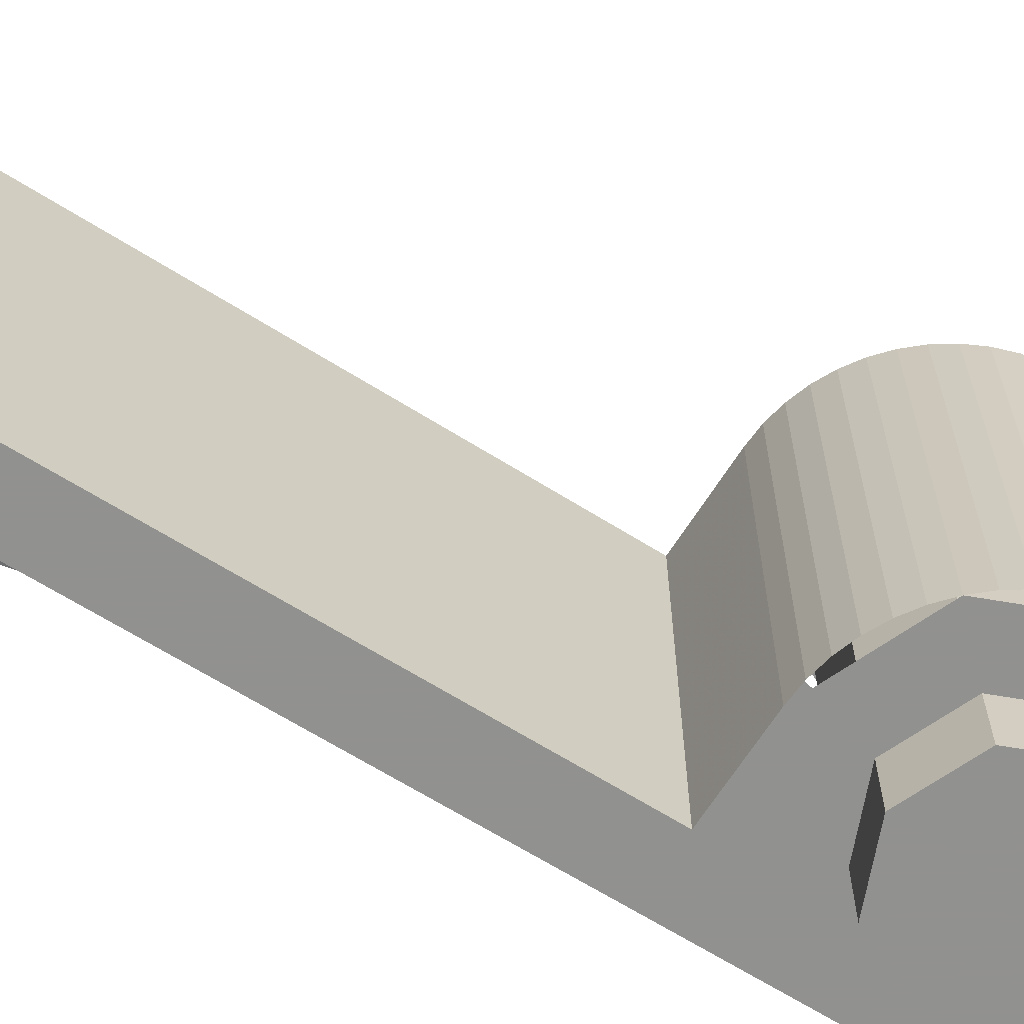
<metadata>
{"format":"obj","ext":"obj","renderer":"f3d","projection":"perspective","resolution":1024,"background":"white","views":[{"elev":-66.0,"azim":57.8,"up":"+Y"}]}
</metadata>
<code>
v 0 0.2 0
v -0.3 0.2 0
v -0.2121 0.2 0.2121
v 0 0.2 0
v -0.2121 0.2 0.2121
v 0 0.2 0.3
v 0 0.2 0
v 0 0.2 0.3
v 0.2121 0.2 0.2121
v 0 0.2 0
v 0.2121 0.2 0.2121
v 0.3 0.2 0
v 0 0.2 0
v 0.3 0.2 0
v 0.2121 0.2 -0.2121
v 0 0.2 0
v 0.2121 0.2 -0.2121
v 0 0.2 -0.3
v 0 0.2 0
v 0 0.2 -0.3
v -0.2121 0.2 -0.2121
v 0 0.2 0
v -0.2121 0.2 -0.2121
v -0.3 0.2 0
v -0.2121 0.2 0.2121
v -0.3 0.2 0
v -0.3 1.2 0
v -0.2121 1.2 0.2121
v 0 0.2 0.3
v -0.2121 0.2 0.2121
v -0.2121 1.2 0.2121
v 0 1.2 0.3
v 0.2121 0.2 0.2121
v 0 0.2 0.3
v 0 1.2 0.3
v 0.2121 1.2 0.2121
v 0.3 0.2 0
v 0.2121 0.2 0.2121
v 0.2121 1.2 0.2121
v 0.3 1.2 0
v 0.2121 0.2 -0.2121
v 0.3 0.2 0
v 0.3 1.2 0
v 0.2121 1.2 -0.2121
v 0 0.2 -0.3
v 0.2121 0.2 -0.2121
v 0.2121 1.2 -0.2121
v 0 1.2 -0.3
v -0.2121 0.2 -0.2121
v 0 0.2 -0.3
v 0 1.2 -0.3
v -0.2121 1.2 -0.2121
v -0.3 0.2 0
v -0.2121 0.2 -0.2121
v -0.2121 1.2 -0.2121
v -0.3 1.2 0
v -0.5 1.2 0.5
v -0.3535 1.2 0.3535
v 0 1.2 0.5
v -0.5 1.2 0.5
v -0.5 1.2 0
v -0.3535 1.2 0.3535
v -0.3 1.2 0.5
v -0.3 1.2 2.5
v -0.5 1.2 2.5
v -0.5 1.2 0.5
v -0.3 1.2 2.5
v -0.3 0 2.5
v -0.5 0 2.5
v -0.5 1.2 2.5
v -0.4957 0 -0.06525
v -0.5 0 0
v -0.5 1.2 0
v -0.4957 1.2 -0.06525
v -0.4829 0 -0.1294
v -0.4957 0 -0.06525
v -0.4957 1.2 -0.06525
v -0.4829 1.2 -0.1294
v -0.462 0 -0.1913
v -0.4829 0 -0.1294
v -0.4829 1.2 -0.1294
v -0.462 1.2 -0.1913
v -0.433 0 -0.25
v -0.462 0 -0.1913
v -0.462 1.2 -0.1913
v -0.433 1.2 -0.25
v -0.3967 0 -0.3044
v -0.433 0 -0.25
v -0.433 1.2 -0.25
v -0.3967 1.2 -0.3044
v -0.3535 0 -0.3535
v -0.3967 0 -0.3044
v -0.3967 1.2 -0.3044
v -0.3535 1.2 -0.3535
v -0.3044 0 -0.3967
v -0.3535 0 -0.3535
v -0.3535 1.2 -0.3535
v -0.3044 1.2 -0.3967
v -0.25 0 -0.433
v -0.3044 0 -0.3967
v -0.3044 1.2 -0.3967
v -0.25 1.2 -0.433
v -0.1913 0 -0.462
v -0.25 0 -0.433
v -0.25 1.2 -0.433
v -0.1913 1.2 -0.462
v -0.1294 0 -0.4829
v -0.1913 0 -0.462
v -0.1913 1.2 -0.462
v -0.1294 1.2 -0.4829
v -0.06525 0 -0.4957
v -0.1294 0 -0.4829
v -0.1294 1.2 -0.4829
v -0.06525 1.2 -0.4957
v 0 0 -0.5
v -0.06525 0 -0.4957
v -0.06525 1.2 -0.4957
v 0 1.2 -0.5
v 0.06525 0 -0.4957
v 0 0 -0.5
v 0 1.2 -0.5
v 0.06525 1.2 -0.4957
v 0.1294 0 -0.4829
v 0.06525 0 -0.4957
v 0.06525 1.2 -0.4957
v 0.1294 1.2 -0.4829
v 0.1913 0 -0.462
v 0.1294 0 -0.4829
v 0.1294 1.2 -0.4829
v 0.1913 1.2 -0.462
v 0.25 0 -0.433
v 0.1913 0 -0.462
v 0.1913 1.2 -0.462
v 0.25 1.2 -0.433
v 0.3044 0 -0.3967
v 0.25 0 -0.433
v 0.25 1.2 -0.433
v 0.3044 1.2 -0.3967
v 0.3535 0 -0.3535
v 0.3044 0 -0.3967
v 0.3044 1.2 -0.3967
v 0.3535 1.2 -0.3535
v 0.3967 0 -0.3044
v 0.3535 0 -0.3535
v 0.3535 1.2 -0.3535
v 0.3967 1.2 -0.3044
v 0.433 0 -0.25
v 0.3967 0 -0.3044
v 0.3967 1.2 -0.3044
v 0.433 1.2 -0.25
v 0.462 0 -0.1913
v 0.433 0 -0.25
v 0.433 1.2 -0.25
v 0.462 1.2 -0.1913
v 0.4829 0 -0.1294
v 0.462 0 -0.1913
v 0.462 1.2 -0.1913
v 0.4829 1.2 -0.1294
v 0.4957 0 -0.06525
v 0.4829 0 -0.1294
v 0.4829 1.2 -0.1294
v 0.4957 1.2 -0.06525
v 0.5 0 0
v 0.4957 0 -0.06525
v 0.4957 1.2 -0.06525
v 0.5 1.2 0
v 0.4957 0 0.06525
v 0.5 0 0
v 0.5 1.2 0
v 0.4957 1.2 0.06525
v 0.4829 0 0.1294
v 0.4957 0 0.06525
v 0.4957 1.2 0.06525
v 0.4829 1.2 0.1294
v 0.462 0 0.1913
v 0.4829 0 0.1294
v 0.4829 1.2 0.1294
v 0.462 1.2 0.1913
v 0.433 0 0.25
v 0.462 0 0.1913
v 0.462 1.2 0.1913
v 0.433 1.2 0.25
v 0.3967 0 0.3044
v 0.433 0 0.25
v 0.433 1.2 0.25
v 0.3967 1.2 0.3044
v 0.3535 0 0.3535
v 0.3967 0 0.3044
v 0.3967 1.2 0.3044
v 0.3535 1.2 0.3535
v 0.3044 0 0.3967
v 0.3535 0 0.3535
v 0.3535 1.2 0.3535
v 0.3044 1.2 0.3967
v 0.25 0 0.433
v 0.3044 0 0.3967
v 0.3044 1.2 0.3967
v 0.25 1.2 0.433
v 0.1913 0 0.462
v 0.25 0 0.433
v 0.25 1.2 0.433
v 0.1913 1.2 0.462
v 0.1294 0 0.4829
v 0.1913 0 0.462
v 0.1913 1.2 0.462
v 0.1294 1.2 0.4829
v 0.06525 0 0.4957
v 0.1294 0 0.4829
v 0.1294 1.2 0.4829
v 0.06525 1.2 0.4957
v 0 0 0.5
v 0.06525 0 0.4957
v 0.06525 1.2 0.4957
v 0 1.2 0.5
v 0 1.2 0.5
v 0 0 0.5
v -0.3 0 0.5
v -0.3 1.2 0.5
v 0 0 0
v -0.5 0 0
v -0.3535 0 -0.3535
v 0 0 0
v -0.3535 0 -0.3535
v 0 0 -0.5
v 0 0 0
v 0 0 -0.5
v 0.3535 0 -0.3535
v 0 0 0
v 0.3535 0 -0.3535
v 0.5 0 0
v 0 0 0
v 0.5 0 0
v 0.3535 0 0.3535
v 0 0 0
v 0.3535 0 0.3535
v 0 0 0.5
v -0.5 0 0.5
v 0 0 0.5
v 0 0 0
v -0.5 0 0
v -0.5 0 2.5
v -0.3 0 2.5
v -0.3 0 0.5
v -0.5 0 0.5
v -0.3 0.7 2.3
v -0.3 0.6707 2.271
v -0.3 0.7 2.2
v -0.3 0.7 2.3
v -0.3 0.6 2.3
v -0.3 0.6707 2.271
v -0.3 0.5 2.3
v -0.3 0.5293 2.271
v -0.3 0.6 2.3
v -0.3 0.5 2.3
v -0.3 0.5 2.2
v -0.3 0.5293 2.271
v -0.3 0.5 2.1
v -0.3 0.5293 2.129
v -0.3 0.5 2.2
v -0.3 0.5 2.1
v -0.3 0.6 2.1
v -0.3 0.5293 2.129
v -0.3 0.7 2.1
v -0.3 0.6707 2.129
v -0.3 0.6 2.1
v -0.3 0.7 2.1
v -0.3 0.7 2.2
v -0.3 0.6707 2.129
v -0.5 0.5 2.3
v -0.5 0.5293 2.271
v -0.5 0.5 2.2
v -0.5 0.5 2.3
v -0.5 0.6 2.3
v -0.5 0.5293 2.271
v -0.5 0.7 2.3
v -0.5 0.6707 2.271
v -0.5 0.6 2.3
v -0.5 0.7 2.3
v -0.5 0.7 2.2
v -0.5 0.6707 2.271
v -0.5 0.5 1.7
v -0.5 0.5293 1.729
v -0.5 0.5 1.8
v -0.5 0.5 1.7
v -0.5 0.6 1.7
v -0.5 0.5293 1.729
v -0.5 0.7 1.7
v -0.5 0.6707 1.729
v -0.5 0.6 1.7
v -0.5 0.7 1.7
v -0.5 0.7 1.8
v -0.5 0.6707 1.729
v -0.65 0.6 2.2
v -0.65 0.7 2.2
v -0.65 0.6707 2.271
v -0.65 0.6 2.2
v -0.65 0.6707 2.271
v -0.65 0.6 2.3
v -0.65 0.6 2.2
v -0.65 0.6 2.3
v -0.65 0.5293 2.271
v -0.65 0.6 2.2
v -0.65 0.5293 2.271
v -0.65 0.5 2.2
v -0.65 0.6 2.2
v -0.65 0.5 2.2
v -0.65 0.5293 2.129
v -0.65 0.6 2.2
v -0.65 0.5293 2.129
v -0.65 0.6 2.1
v -0.65 0.6 2.2
v -0.65 0.6 2.1
v -0.65 0.6707 2.129
v -0.65 0.6 2.2
v -0.65 0.6707 2.129
v -0.65 0.7 2.2
v -0.75 0.6 2.2
v -0.75 0.5 2.2
v -0.75 0.5293 2.271
v -0.75 0.6 2.2
v -0.75 0.5293 2.271
v -0.75 0.6 2.3
v -0.75 0.6 2.2
v -0.75 0.6 2.3
v -0.75 0.6707 2.271
v -0.75 0.6 2.2
v -0.75 0.6707 2.271
v -0.75 0.7 2.2
v -0.75 0.6 1.8
v -0.75 0.5 1.8
v -0.75 0.5293 1.729
v -0.75 0.6 1.8
v -0.75 0.5293 1.729
v -0.75 0.6 1.7
v -0.75 0.6 1.8
v -0.75 0.6 1.7
v -0.75 0.6707 1.729
v -0.75 0.6 1.8
v -0.75 0.6707 1.729
v -0.75 0.7 1.8
v -0.5 0.6707 2.271
v -0.5 0.7 2.2
v -0.3 0.7 2.2
v -0.3 0.6707 2.271
v -0.5 0.6 2.3
v -0.5 0.6707 2.271
v -0.3 0.6707 2.271
v -0.3 0.6 2.3
v -0.5 0.5293 2.271
v -0.5 0.6 2.3
v -0.3 0.6 2.3
v -0.3 0.5293 2.271
v -0.5 0.5 2.2
v -0.5 0.5293 2.271
v -0.3 0.5293 2.271
v -0.3 0.5 2.2
v -0.65 0.6707 2.129
v -0.65 0.7 2.2
v -0.3 0.7 2.2
v -0.3 0.6707 2.129
v -0.65 0.6 2.1
v -0.65 0.6707 2.129
v -0.3 0.6707 2.129
v -0.3 0.6 2.1
v -0.65 0.5293 2.129
v -0.65 0.6 2.1
v -0.3 0.6 2.1
v -0.3 0.5293 2.129
v -0.65 0.5 2.2
v -0.65 0.5293 2.129
v -0.3 0.5293 2.129
v -0.3 0.5 2.2
v -0.75 0.6707 2.271
v -0.75 0.7 2.2
v -0.65 0.7 2.2
v -0.65 0.6707 2.271
v -0.75 0.6 2.3
v -0.75 0.6707 2.271
v -0.65 0.6707 2.271
v -0.65 0.6 2.3
v -0.75 0.5293 2.271
v -0.75 0.6 2.3
v -0.65 0.6 2.3
v -0.65 0.5293 2.271
v -0.75 0.5 2.2
v -0.75 0.5293 2.271
v -0.65 0.5293 2.271
v -0.65 0.5 2.2
v -0.75 0.6707 1.729
v -0.75 0.7 1.8
v -0.5 0.7 1.8
v -0.5 0.6707 1.729
v -0.75 0.6 1.7
v -0.75 0.6707 1.729
v -0.5 0.6707 1.729
v -0.5 0.6 1.7
v -0.75 0.5293 1.729
v -0.75 0.6 1.7
v -0.5 0.6 1.7
v -0.5 0.5293 1.729
v -0.75 0.5 1.8
v -0.75 0.5293 1.729
v -0.5 0.5293 1.729
v -0.5 0.5 1.8
v -0.75 0.7 2.2
v -0.75 0.5 2.2
v -0.75 0.5 1.8
v -0.75 0.7 1.8
v -0.5 0.7 2.2
v -0.75 0.7 2.2
v -0.75 0.7 1.8
v -0.5 0.7 1.8
v -0.75 0.5 1.8
v -0.75 0.5 2.2
v -0.5 0.5 2.2
v -0.5 0.5 1.8
v -0.3 0.7 2.1
v -0.3 0.7 2.3
v -0.3 1.2 2.5
v -0.3 1.2 0.5
v -0.3 0.5 2.1
v -0.3 0.7 2.1
v -0.3 1.2 0.5
v -0.3 0 0.5
v -0.3 0.5 2.3
v -0.3 0.5 2.1
v -0.3 0 0.5
v -0.3 0 2.5
v -0.3 0.7 2.3
v -0.3 0.5 2.3
v -0.3 0 2.5
v -0.3 1.2 2.5
v -0.4 1.2 0
v -0.2828 1.2 -0.2828
v -0.2121 1.2 -0.2121
v -0.3 1.2 0
v -0.2828 1.2 -0.2828
v 0 1.2 -0.4
v 0 1.2 -0.3
v -0.2121 1.2 -0.2121
v 0 1.2 -0.4
v 0.2828 1.2 -0.2828
v 0.2121 1.2 -0.2121
v 0 1.2 -0.3
v 0.2828 1.2 -0.2828
v 0.4 1.2 0
v 0.3 1.2 0
v 0.2121 1.2 -0.2121
v 0.4 1.2 0
v 0.2828 1.2 0.2828
v 0.2121 1.2 0.2121
v 0.3 1.2 0
v 0.2828 1.2 0.2828
v 0 1.2 0.4
v 0 1.2 0.3
v 0.2121 1.2 0.2121
v 0 1.2 0.4
v -0.2828 1.2 0.2828
v -0.2121 1.2 0.2121
v 0 1.2 0.3
v -0.2828 1.2 0.2828
v -0.4 1.2 0
v -0.3 1.2 0
v -0.2121 1.2 0.2121
v -0.5 1.2 0
v -0.4957 1.2 -0.06525
v -0.3966 1.2 -0.0522
v -0.4 1.2 0
v -0.4957 1.2 -0.06525
v -0.4829 1.2 -0.1294
v -0.3864 1.2 -0.1035
v -0.3966 1.2 -0.0522
v -0.4829 1.2 -0.1294
v -0.462 1.2 -0.1913
v -0.3696 1.2 -0.1531
v -0.3864 1.2 -0.1035
v -0.462 1.2 -0.1913
v -0.433 1.2 -0.25
v -0.3464 1.2 -0.2
v -0.3696 1.2 -0.1531
v -0.433 1.2 -0.25
v -0.3967 1.2 -0.3044
v -0.3174 1.2 -0.2435
v -0.3464 1.2 -0.2
v -0.3967 1.2 -0.3044
v -0.3535 1.2 -0.3535
v -0.2828 1.2 -0.2828
v -0.3174 1.2 -0.2435
v -0.3535 1.2 -0.3535
v -0.3044 1.2 -0.3967
v -0.2435 1.2 -0.3174
v -0.2828 1.2 -0.2828
v -0.3044 1.2 -0.3967
v -0.25 1.2 -0.433
v -0.2 1.2 -0.3464
v -0.2435 1.2 -0.3174
v -0.25 1.2 -0.433
v -0.1913 1.2 -0.462
v -0.1531 1.2 -0.3696
v -0.2 1.2 -0.3464
v -0.1913 1.2 -0.462
v -0.1294 1.2 -0.4829
v -0.1035 1.2 -0.3864
v -0.1531 1.2 -0.3696
v -0.1294 1.2 -0.4829
v -0.06525 1.2 -0.4957
v -0.0522 1.2 -0.3966
v -0.1035 1.2 -0.3864
v -0.06525 1.2 -0.4957
v 0 1.2 -0.5
v 0 1.2 -0.4
v -0.0522 1.2 -0.3966
v 0 1.2 -0.5
v 0.06525 1.2 -0.4957
v 0.0522 1.2 -0.3966
v 0 1.2 -0.4
v 0.06525 1.2 -0.4957
v 0.1294 1.2 -0.4829
v 0.1035 1.2 -0.3864
v 0.0522 1.2 -0.3966
v 0.1294 1.2 -0.4829
v 0.1913 1.2 -0.462
v 0.1531 1.2 -0.3696
v 0.1035 1.2 -0.3864
v 0.1913 1.2 -0.462
v 0.25 1.2 -0.433
v 0.2 1.2 -0.3464
v 0.1531 1.2 -0.3696
v 0.25 1.2 -0.433
v 0.3044 1.2 -0.3967
v 0.2435 1.2 -0.3174
v 0.2 1.2 -0.3464
v 0.3044 1.2 -0.3967
v 0.3535 1.2 -0.3535
v 0.2828 1.2 -0.2828
v 0.2435 1.2 -0.3174
v 0.3535 1.2 -0.3535
v 0.3967 1.2 -0.3044
v 0.3174 1.2 -0.2435
v 0.2828 1.2 -0.2828
v 0.3967 1.2 -0.3044
v 0.433 1.2 -0.25
v 0.3464 1.2 -0.2
v 0.3174 1.2 -0.2435
v 0.433 1.2 -0.25
v 0.462 1.2 -0.1913
v 0.3696 1.2 -0.1531
v 0.3464 1.2 -0.2
v 0.462 1.2 -0.1913
v 0.4829 1.2 -0.1294
v 0.3864 1.2 -0.1035
v 0.3696 1.2 -0.1531
v 0.4829 1.2 -0.1294
v 0.4957 1.2 -0.06525
v 0.3966 1.2 -0.0522
v 0.3864 1.2 -0.1035
v 0.4957 1.2 -0.06525
v 0.5 1.2 0
v 0.4 1.2 0
v 0.3966 1.2 -0.0522
v 0.5 1.2 0
v 0.4957 1.2 0.06525
v 0.3966 1.2 0.0522
v 0.4 1.2 0
v 0.4957 1.2 0.06525
v 0.4829 1.2 0.1294
v 0.3864 1.2 0.1035
v 0.3966 1.2 0.0522
v 0.4829 1.2 0.1294
v 0.462 1.2 0.1913
v 0.3696 1.2 0.1531
v 0.3864 1.2 0.1035
v 0.462 1.2 0.1913
v 0.433 1.2 0.25
v 0.3464 1.2 0.2
v 0.3696 1.2 0.1531
v 0.433 1.2 0.25
v 0.3967 1.2 0.3044
v 0.3174 1.2 0.2435
v 0.3464 1.2 0.2
v 0.3967 1.2 0.3044
v 0.3535 1.2 0.3535
v 0.2828 1.2 0.2828
v 0.3174 1.2 0.2435
v 0.3535 1.2 0.3535
v 0.3044 1.2 0.3967
v 0.2435 1.2 0.3174
v 0.2828 1.2 0.2828
v 0.3044 1.2 0.3967
v 0.25 1.2 0.433
v 0.2 1.2 0.3464
v 0.2435 1.2 0.3174
v 0.25 1.2 0.433
v 0.1913 1.2 0.462
v 0.1531 1.2 0.3696
v 0.2 1.2 0.3464
v 0.1913 1.2 0.462
v 0.1294 1.2 0.4829
v 0.1035 1.2 0.3864
v 0.1531 1.2 0.3696
v 0.1294 1.2 0.4829
v 0.06525 1.2 0.4957
v 0.0522 1.2 0.3966
v 0.1035 1.2 0.3864
v 0.06525 1.2 0.4957
v 0 1.2 0.5
v 0 1.2 0.4
v 0.0522 1.2 0.3966
v 0 1.2 0.5
v -0.06525 1.2 0.4957
v -0.0522 1.2 0.3966
v 0 1.2 0.4
v -0.06525 1.2 0.4957
v -0.1294 1.2 0.4829
v -0.1035 1.2 0.3864
v -0.0522 1.2 0.3966
v -0.1294 1.2 0.4829
v -0.1913 1.2 0.462
v -0.1531 1.2 0.3696
v -0.1035 1.2 0.3864
v -0.1913 1.2 0.462
v -0.25 1.2 0.433
v -0.2 1.2 0.3464
v -0.1531 1.2 0.3696
v -0.25 1.2 0.433
v -0.3044 1.2 0.3967
v -0.2435 1.2 0.3174
v -0.2 1.2 0.3464
v -0.3044 1.2 0.3967
v -0.3535 1.2 0.3535
v -0.2828 1.2 0.2828
v -0.2435 1.2 0.3174
v -0.3535 1.2 0.3535
v -0.3967 1.2 0.3044
v -0.3174 1.2 0.2435
v -0.2828 1.2 0.2828
v -0.3967 1.2 0.3044
v -0.433 1.2 0.25
v -0.3464 1.2 0.2
v -0.3174 1.2 0.2435
v -0.433 1.2 0.25
v -0.462 1.2 0.1913
v -0.3696 1.2 0.1531
v -0.3464 1.2 0.2
v -0.462 1.2 0.1913
v -0.4829 1.2 0.1294
v -0.3864 1.2 0.1035
v -0.3696 1.2 0.1531
v -0.4829 1.2 0.1294
v -0.4957 1.2 0.06525
v -0.3966 1.2 0.0522
v -0.3864 1.2 0.1035
v -0.4957 1.2 0.06525
v -0.5 1.2 0
v -0.4 1.2 0
v -0.3966 1.2 0.0522
v -0.5 0.7 1.7
v -0.5 0.7 2.3
v -0.5 1.2 2.5
v -0.5 1.2 0
v -0.5 0.5 1.7
v -0.5 0.7 1.7
v -0.5 1.2 0
v -0.5 0 0
v -0.5 0.5 2.3
v -0.5 0.5 1.7
v -0.5 0 0
v -0.5 0 2.5
v -0.5 0.7 2.3
v -0.5 0.5 2.3
v -0.5 0 2.5
v -0.5 1.2 2.5
v 0.2121 0 0.2121
v 0.3 0 0
v 0.3 -0.2 0
v 0.2121 -0.2 0.2121
v 0 0 0.3
v 0.2121 0 0.2121
v 0.2121 -0.2 0.2121
v 0 -0.2 0.3
v -0.2121 0 0.2121
v 0 0 0.3
v 0 -0.2 0.3
v -0.2121 -0.2 0.2121
v -0.3 0 0
v -0.2121 0 0.2121
v -0.2121 -0.2 0.2121
v -0.3 -0.2 0
v -0.2121 0 -0.2121
v -0.3 0 0
v -0.3 -0.2 0
v -0.2121 -0.2 -0.2121
v 0 0 -0.3
v -0.2121 0 -0.2121
v -0.2121 -0.2 -0.2121
v 0 -0.2 -0.3
v 0.2121 0 -0.2121
v 0 0 -0.3
v 0 -0.2 -0.3
v 0.2121 -0.2 -0.2121
v 0.3 0 0
v 0.2121 0 -0.2121
v 0.2121 -0.2 -0.2121
v 0.3 -0.2 0
v 0 -0.2 0
v 0.3 -0.2 0
v 0.2121 -0.2 0.2121
v 0 -0.2 0
v 0.2121 -0.2 0.2121
v 0 -0.2 0.3
v 0 -0.2 0
v 0 -0.2 0.3
v -0.2121 -0.2 0.2121
v 0 -0.2 0
v -0.2121 -0.2 0.2121
v -0.3 -0.2 0
v 0 -0.2 0
v -0.3 -0.2 0
v -0.2121 -0.2 -0.2121
v 0 -0.2 0
v -0.2121 -0.2 -0.2121
v 0 -0.2 -0.3
v 0 -0.2 0
v 0 -0.2 -0.3
v 0.2121 -0.2 -0.2121
v 0 -0.2 0
v 0.2121 -0.2 -0.2121
v 0.3 -0.2 0
g mesh2711681
f 1 2 3
f 4 5 6
f 7 8 9
f 10 11 12
f 13 14 15
f 16 17 18
f 19 20 21
f 22 23 24
g mesh2711683
f 25 26 27
f 27 28 25
f 29 30 31
f 31 32 29
f 33 34 35
f 35 36 33
f 37 38 39
f 39 40 37
f 41 42 43
f 43 44 41
f 45 46 47
f 47 48 45
f 49 50 51
f 51 52 49
f 53 54 55
f 55 56 53
g mesh2711687
f 57 59 58
f 60 62 61
f 63 65 64
f 65 63 66
f 67 69 68
f 69 67 70
g mesh2711689
f 71 72 73
f 73 74 71
f 75 76 77
f 77 78 75
f 79 80 81
f 81 82 79
f 83 84 85
f 85 86 83
f 87 88 89
f 89 90 87
f 91 92 93
f 93 94 91
f 95 96 97
f 97 98 95
f 99 100 101
f 101 102 99
f 103 104 105
f 105 106 103
f 107 108 109
f 109 110 107
f 111 112 113
f 113 114 111
f 115 116 117
f 117 118 115
f 119 120 121
f 121 122 119
f 123 124 125
f 125 126 123
f 127 128 129
f 129 130 127
f 131 132 133
f 133 134 131
f 135 136 137
f 137 138 135
f 139 140 141
f 141 142 139
f 143 144 145
f 145 146 143
f 147 148 149
f 149 150 147
f 151 152 153
f 153 154 151
f 155 156 157
f 157 158 155
f 159 160 161
f 161 162 159
f 163 164 165
f 165 166 163
f 167 168 169
f 169 170 167
f 171 172 173
f 173 174 171
f 175 176 177
f 177 178 175
f 179 180 181
f 181 182 179
f 183 184 185
f 185 186 183
f 187 188 189
f 189 190 187
f 191 192 193
f 193 194 191
f 195 196 197
f 197 198 195
f 199 200 201
f 201 202 199
f 203 204 205
f 205 206 203
f 207 208 209
f 209 210 207
f 211 212 213
f 213 214 211
f 215 217 216
f 217 215 218
g mesh2711691
f 219 220 221
f 222 223 224
f 225 226 227
f 228 229 230
f 231 232 233
f 234 235 236
f 237 239 238
f 239 237 240
f 241 243 242
f 243 241 244
g mesh2711699
f 245 246 247
f 248 249 250
f 251 252 253
f 254 255 256
f 257 258 259
f 260 261 262
f 263 264 265
f 266 267 268
g mesh2711701
f 269 270 271
f 272 273 274
f 275 276 277
f 278 279 280
g mesh2711703
f 281 283 282
f 284 286 285
f 287 289 288
f 290 292 291
g mesh2711705
f 293 294 295
f 296 297 298
f 299 300 301
f 302 303 304
f 305 306 307
f 308 309 310
f 311 312 313
f 314 315 316
g mesh2711707
f 317 318 319
f 320 321 322
f 323 324 325
f 326 327 328
g mesh2711709
f 329 331 330
f 332 334 333
f 335 337 336
f 338 340 339
g mesh2711711
f 341 342 343
f 343 344 341
f 345 346 347
f 347 348 345
f 349 350 351
f 351 352 349
f 353 354 355
f 355 356 353
g mesh2711713
f 357 359 358
f 359 357 360
f 361 363 362
f 363 361 364
f 365 367 366
f 367 365 368
f 369 371 370
f 371 369 372
g mesh2711715
f 373 375 374
f 375 373 376
f 377 379 378
f 379 377 380
f 381 383 382
f 383 381 384
f 385 387 386
f 387 385 388
g mesh2711717
f 389 390 391
f 391 392 389
f 393 394 395
f 395 396 393
f 397 398 399
f 399 400 397
f 401 402 403
f 403 404 401
f 405 407 406
f 407 405 408
f 409 411 410
f 411 409 412
f 413 415 414
f 415 413 416
f 417 419 418
f 419 417 420
f 421 423 422
f 423 421 424
f 425 427 426
f 427 425 428
f 429 431 430
f 431 429 432
g mesh2711719
f 433 435 434
f 435 433 436
f 437 439 438
f 439 437 440
f 441 443 442
f 443 441 444
f 445 447 446
f 447 445 448
f 449 451 450
f 451 449 452
f 453 455 454
f 455 453 456
f 457 459 458
f 459 457 460
f 461 463 462
f 463 461 464
g mesh2711721
f 465 467 466
f 467 465 468
f 469 471 470
f 471 469 472
f 473 475 474
f 475 473 476
f 477 479 478
f 479 477 480
f 481 483 482
f 483 481 484
f 485 487 486
f 487 485 488
f 489 491 490
f 491 489 492
f 493 495 494
f 495 493 496
f 497 499 498
f 499 497 500
f 501 503 502
f 503 501 504
f 505 507 506
f 507 505 508
f 509 511 510
f 511 509 512
f 513 515 514
f 515 513 516
f 517 519 518
f 519 517 520
f 521 523 522
f 523 521 524
f 525 527 526
f 527 525 528
f 529 531 530
f 531 529 532
f 533 535 534
f 535 533 536
f 537 539 538
f 539 537 540
f 541 543 542
f 543 541 544
f 545 547 546
f 547 545 548
f 549 551 550
f 551 549 552
f 553 555 554
f 555 553 556
f 557 559 558
f 559 557 560
f 561 563 562
f 563 561 564
f 565 567 566
f 567 565 568
f 569 571 570
f 571 569 572
f 573 575 574
f 575 573 576
f 577 579 578
f 579 577 580
f 581 583 582
f 583 581 584
f 585 587 586
f 587 585 588
f 589 591 590
f 591 589 592
f 593 595 594
f 595 593 596
f 597 599 598
f 599 597 600
f 601 603 602
f 603 601 604
f 605 607 606
f 607 605 608
f 609 611 610
f 611 609 612
f 613 615 614
f 615 613 616
f 617 619 618
f 619 617 620
f 621 623 622
f 623 621 624
f 625 627 626
f 627 625 628
f 629 631 630
f 631 629 632
f 633 635 634
f 635 633 636
f 637 639 638
f 639 637 640
f 641 643 642
f 643 641 644
f 645 647 646
f 647 645 648
f 649 651 650
f 651 649 652
f 653 655 654
f 655 653 656
g mesh2711724
f 657 658 659
f 659 660 657
f 661 662 663
f 663 664 661
f 665 666 667
f 667 668 665
f 669 670 671
f 671 672 669
g mesh2711729
f 673 675 674
f 675 673 676
f 677 679 678
f 679 677 680
f 681 683 682
f 683 681 684
f 685 687 686
f 687 685 688
f 689 691 690
f 691 689 692
f 693 695 694
f 695 693 696
f 697 699 698
f 699 697 700
f 701 703 702
f 703 701 704
g mesh2711731
f 705 706 707
f 708 709 710
f 711 712 713
f 714 715 716
f 717 718 719
f 720 721 722
f 723 724 725
f 726 727 728

</code>
